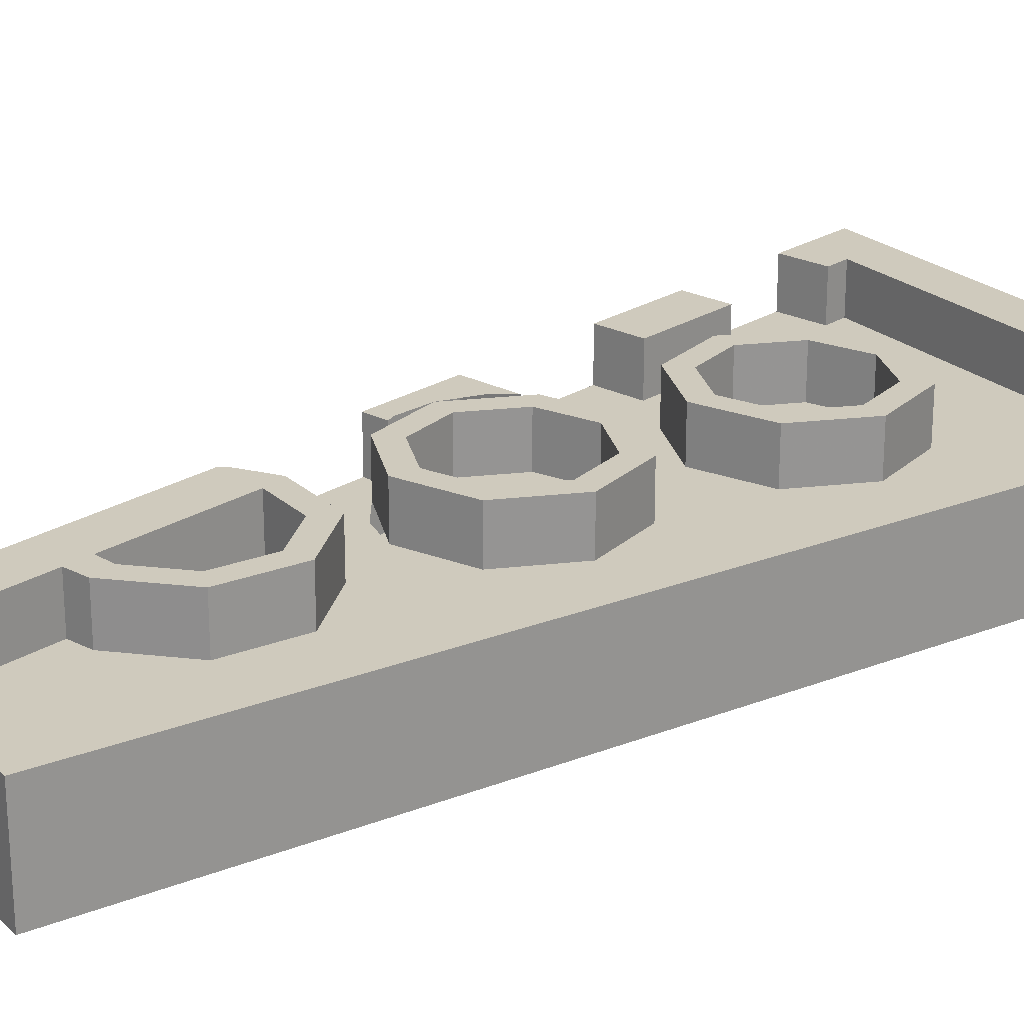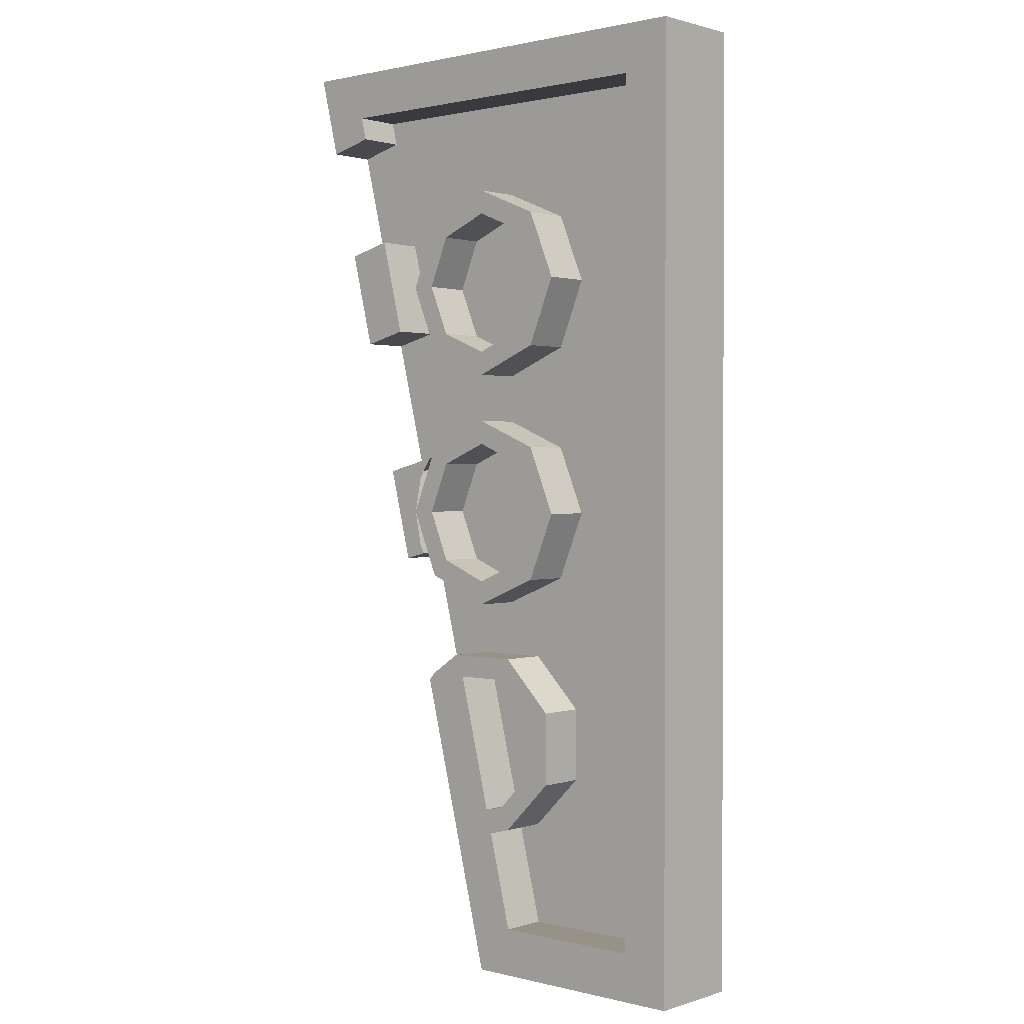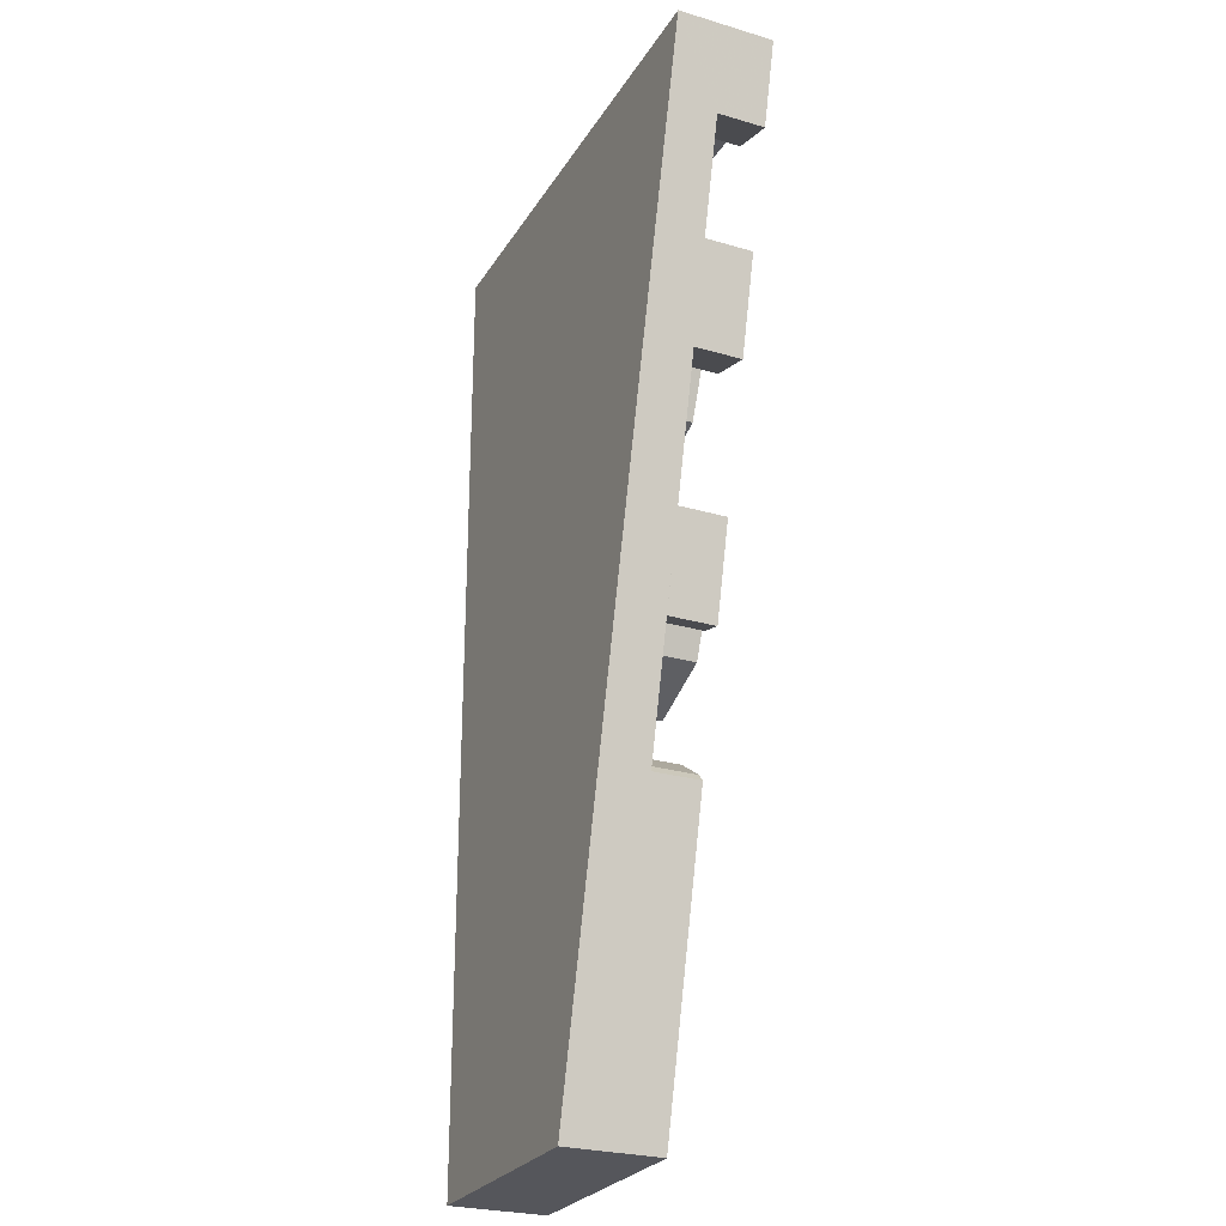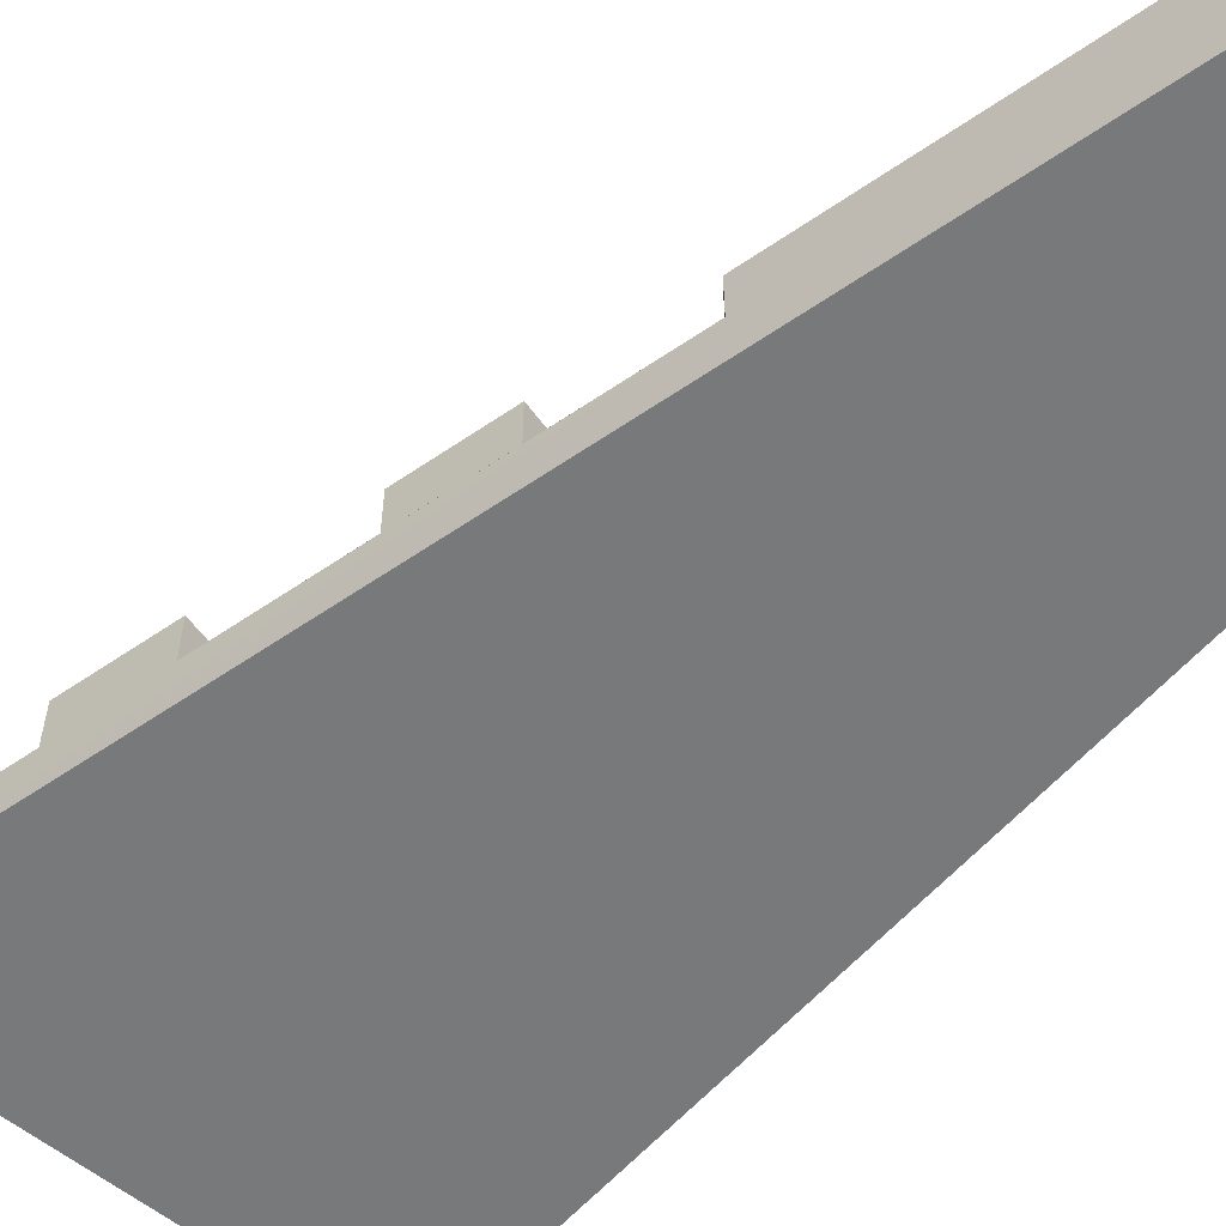
<metadata>
{"format":"obj","ext":"obj","renderer":"f3d","projection":"perspective","resolution":1024,"background":"white","views":[{"elev":23.0,"azim":-123.8,"up":"+Y"},{"elev":1.2,"azim":-138.4,"up":"+Z"},{"elev":-26.3,"azim":65.0,"up":"+Z"},{"elev":-57.7,"azim":139.6,"up":"+Y"}]}
</metadata>
<code>
v -0.2121 0.4 1.212
v -0.3 0.4 1
v -0.3 0.2 1
v -0.2121 0.2 1.212
v 0 0.4 1.3
v -0.2121 0.4 1.212
v -0.2121 0.2 1.212
v 0 0.2 1.3
v 0.2121 0.4 1.212
v 0 0.4 1.3
v 0 0.2 1.3
v 0.2121 0.2 1.212
v 0.3 0.4 1
v 0.2121 0.4 1.212
v 0.2121 0.2 1.212
v 0.3 0.2 1
v 0.2121 0.4 0.7879
v 0.3 0.4 1
v 0.3 0.2 1
v 0.2121 0.2 0.7879
v 0 0.4 0.7
v 0.2121 0.4 0.7879
v 0.2121 0.2 0.7879
v 0 0.2 0.7
v -0.2121 0.4 0.7879
v 0 0.4 0.7
v 0 0.2 0.7
v -0.2121 0.2 0.7879
v -0.3 0.4 1
v -0.2121 0.4 0.7879
v -0.2121 0.2 0.7879
v -0.3 0.2 1
v -0.2828 0.4 1.283
v -0.4 0.4 1
v -0.4 0.2 1
v -0.2828 0.2 1.283
v 0 0.4 1.4
v -0.2828 0.4 1.283
v -0.2828 0.2 1.283
v 0 0.2 1.4
v 0.2828 0.4 1.283
v 0 0.4 1.4
v 0 0.2 1.4
v 0.2828 0.2 1.283
v 0.4 0.4 1
v 0.2828 0.4 1.283
v 0.2828 0.2 1.283
v 0.4 0.2 1
v 0.2828 0.4 0.7172
v 0.4 0.4 1
v 0.4 0.2 1
v 0.2828 0.2 0.7172
v 0 0.4 0.6
v 0.2828 0.4 0.7172
v 0.2828 0.2 0.7172
v 0 0.2 0.6
v -0.2828 0.4 0.7172
v 0 0.4 0.6
v 0 0.2 0.6
v -0.2828 0.2 0.7172
v -0.4 0.4 1
v -0.2828 0.4 0.7172
v -0.2828 0.2 0.7172
v -0.4 0.2 1
v -0.4 0.4 1
v -0.2828 0.4 1.283
v -0.2121 0.4 1.212
v -0.3 0.4 1
v -0.2828 0.4 1.283
v 0 0.4 1.4
v 0 0.4 1.3
v -0.2121 0.4 1.212
v 0 0.4 1.4
v 0.2828 0.4 1.283
v 0.2121 0.4 1.212
v 0 0.4 1.3
v 0.2828 0.4 1.283
v 0.4 0.4 1
v 0.3 0.4 1
v 0.2121 0.4 1.212
v 0.4 0.4 1
v 0.2828 0.4 0.7172
v 0.2121 0.4 0.7879
v 0.3 0.4 1
v 0.2828 0.4 0.7172
v 0 0.4 0.6
v 0 0.4 0.7
v 0.2121 0.4 0.7879
v 0 0.4 0.6
v -0.2828 0.4 0.7172
v -0.2121 0.4 0.7879
v 0 0.4 0.7
v -0.2828 0.4 0.7172
v -0.4 0.4 1
v -0.3 0.4 1
v -0.2121 0.4 0.7879
v -0.2121 0.4 0.2121
v -0.3 0.4 0
v -0.3 0.2 0
v -0.2121 0.2 0.2121
v 0 0.4 0.3
v -0.2121 0.4 0.2121
v -0.2121 0.2 0.2121
v 0 0.2 0.3
v 0.2121 0.4 0.2121
v 0 0.4 0.3
v 0 0.2 0.3
v 0.2121 0.2 0.2121
v 0.3 0.4 0
v 0.2121 0.4 0.2121
v 0.2121 0.2 0.2121
v 0.3 0.2 0
v 0.2121 0.4 -0.2121
v 0.3 0.4 0
v 0.3 0.2 0
v 0.2121 0.2 -0.2121
v 0 0.4 -0.3
v 0.2121 0.4 -0.2121
v 0.2121 0.2 -0.2121
v 0 0.2 -0.3
v -0.2121 0.4 -0.2121
v 0 0.4 -0.3
v 0 0.2 -0.3
v -0.2121 0.2 -0.2121
v -0.3 0.4 0
v -0.2121 0.4 -0.2121
v -0.2121 0.2 -0.2121
v -0.3 0.2 0
v -0.2828 0.4 0.2828
v -0.4 0.4 0
v -0.4 0.2 0
v -0.2828 0.2 0.2828
v 0 0.4 0.4
v -0.2828 0.4 0.2828
v -0.2828 0.2 0.2828
v 0 0.2 0.4
v 0.2828 0.4 0.2828
v 0 0.4 0.4
v 0 0.2 0.4
v 0.2828 0.2 0.2828
v 0.4 0.4 0
v 0.2828 0.4 0.2828
v 0.2828 0.2 0.2828
v 0.4 0.2 0
v 0.2828 0.4 -0.2828
v 0.4 0.4 0
v 0.4 0.2 0
v 0.2828 0.2 -0.2828
v 0 0.4 -0.4
v 0.2828 0.4 -0.2828
v 0.2828 0.2 -0.2828
v 0 0.2 -0.4
v -0.2828 0.4 -0.2828
v 0 0.4 -0.4
v 0 0.2 -0.4
v -0.2828 0.2 -0.2828
v -0.4 0.4 0
v -0.2828 0.4 -0.2828
v -0.2828 0.2 -0.2828
v -0.4 0.2 0
v -0.4 0.4 0
v -0.2828 0.4 0.2828
v -0.2121 0.4 0.2121
v -0.3 0.4 0
v -0.2828 0.4 0.2828
v 0 0.4 0.4
v 0 0.4 0.3
v -0.2121 0.4 0.2121
v 0 0.4 0.4
v 0.2828 0.4 0.2828
v 0.2121 0.4 0.2121
v 0 0.4 0.3
v 0.2828 0.4 0.2828
v 0.4 0.4 0
v 0.3 0.4 0
v 0.2121 0.4 0.2121
v 0.4 0.4 0
v 0.2828 0.4 -0.2828
v 0.2121 0.4 -0.2121
v 0.3 0.4 0
v 0.2828 0.4 -0.2828
v 0 0.4 -0.4
v 0 0.4 -0.3
v 0.2121 0.4 -0.2121
v 0 0.4 -0.4
v -0.2828 0.4 -0.2828
v -0.2121 0.4 -0.2121
v 0 0.4 -0.3
v -0.2828 0.4 -0.2828
v -0.4 0.4 0
v -0.3 0.4 0
v -0.2121 0.4 -0.2121
v 0 0.2 -1
v -0.1148 0.2 -1.277
v -0.2772 0.2 -1.115
v 0 0.2 -1
v -0.2772 0.2 -1.115
v -0.2772 0.2 -0.8852
v 0 0.2 -1
v -0.2772 0.2 -0.8852
v -0.1148 0.2 -0.7228
v 0 0.2 -1
v -0.1148 0.2 -0.7228
v 0.1148 0.2 -0.7228
v 0 0.2 0
v 0 0.2 -0.3
v -0.2121 0.2 -0.2121
v 0 0.2 0
v -0.2121 0.2 -0.2121
v -0.3 0.2 0
v 0 0.2 0
v -0.3 0.2 0
v -0.2121 0.2 0.2121
v 0 0.2 0
v -0.2121 0.2 0.2121
v 0 0.2 0.3
v 0 0.2 0
v 0 0.2 0.3
v 0.2121 0.2 0.2121
v 0 0.2 0
v 0.2121 0.2 0.2121
v 0.3 0.2 0
v 0 0.2 0
v 0.3 0.2 0
v 0.2121 0.2 -0.2121
v 0 0.2 0
v 0.2121 0.2 -0.2121
v 0 0.2 -0.3
v -0.2772 0.4 -1.115
v -0.1148 0.4 -1.277
v -0.1148 0.2 -1.277
v -0.2772 0.2 -1.115
v -0.2772 0.4 -0.8852
v -0.2772 0.4 -1.115
v -0.2772 0.2 -1.115
v -0.2772 0.2 -0.8852
v -0.1148 0.4 -0.7228
v -0.2772 0.4 -0.8852
v -0.2772 0.2 -0.8852
v -0.1148 0.2 -0.7228
v 0.1148 0.4 -0.7228
v -0.1148 0.4 -0.7228
v -0.1148 0.2 -0.7228
v 0.1148 0.2 -0.7228
v -0.3695 0.4 -1.153
v -0.1531 0.4 -1.37
v -0.1531 0.2 -1.37
v -0.3695 0.2 -1.153
v -0.3696 0.4 -0.8469
v -0.3695 0.4 -1.153
v -0.3695 0.2 -1.153
v -0.3696 0.2 -0.8469
v -0.1531 0.4 -0.6305
v -0.3696 0.4 -0.8469
v -0.3696 0.2 -0.8469
v -0.1531 0.2 -0.6305
v 0.1531 0.4 -0.6304
v -0.1531 0.4 -0.6305
v -0.1531 0.2 -0.6305
v 0.1531 0.2 -0.6304
v -0.1531 0.4 -1.37
v -0.3695 0.4 -1.153
v -0.2772 0.4 -1.115
v -0.1148 0.4 -1.277
v -0.3695 0.4 -1.153
v -0.3696 0.4 -0.8469
v -0.2772 0.4 -0.8852
v -0.2772 0.4 -1.115
v -0.3696 0.4 -0.8469
v -0.1531 0.4 -0.6305
v -0.1148 0.4 -0.7228
v -0.2772 0.4 -0.8852
v -0.1531 0.4 -0.6305
v 0.1531 0.4 -0.6304
v 0.1148 0.4 -0.7228
v -0.1148 0.4 -0.7228
v -0.4 0.2 -1.4
v -0.2828 0.2 -1.283
v 0 0.2 -1.4
v -0.4 0.2 -1.4
v -0.4 0.2 -1
v -0.2828 0.2 -1.283
v -0.4 0.2 -0.6
v -0.2828 0.2 -0.7172
v -0.4 0.2 -1
v -0.4 0.2 -0.6
v 0 0.2 -0.6
v -0.2828 0.2 -0.7172
v -0.4 0.2 -0.4
v -0.2828 0.2 -0.2828
v 0 0.2 -0.4
v -0.4 0.2 -0.4
v -0.4 0.2 0
v -0.2828 0.2 -0.2828
v -0.4 0.2 0.4
v -0.2828 0.2 0.2828
v -0.4 0.2 0
v -0.4 0.2 0.4
v 0 0.2 0.4
v -0.2828 0.2 0.2828
v -1 0 2
v -1 0 -2
v 0 0 -2
v 1 0 2
v 0 0 -2
v -1 0 -2
v -1 0.4 -2
v 0 0.4 -2
v 1 0.4 2
v -1 0.4 2
v -1 0 2
v 1 0 2
v -1 0.4 2
v -1 0.4 -2
v -1 0 -2
v -1 0 2
v -0.8 0.2 1.8
v -0.8 0.2 -1.8
v -0.8 0.4 -1.8
v -0.8 0.4 1.8
v 1 0.4 2
v 1 0 2
v 0.9135 0.2 1.653
v 0.9135 0.4 1.653
v 0.6905 0.4 0.7625
v 0.793 0.4 1.171
v 0.793 0.2 1.171
v 0.6905 0.2 0.7625
v 0.4475 0.4 -0.2105
v 0.5455 0.4 0.181
v 0.5455 0.2 0.181
v 0.4475 0.2 -0.2105
v 0.3125 0.2 -0.7495
v 1 0 2
v 0 0 -2
v 0.3125 0.2 -0.7495
v 0.9135 0.2 1.653
v 1 0 2
v 0 0.4 -2
v 0.3125 0.4 -0.7495
v 0.3125 0.2 -0.7495
v 0 0 -2
v 0.4475 0.2 -0.2105
v 0.3478 0.2 -0.1857
v 0.3478 0.4 -0.1857
v 0.4475 0.4 -0.2105
v 0.3478 0.4 -0.1857
v 0.3696 0.4 -0.1532
v 0.4475 0.4 -0.2105
v 0.4475 0.4 -0.2105
v 0.3696 0.4 -0.1532
v 0.4 0.4 0
v 0.5455 0.4 0.181
v 0.4475 0.4 -0.2105
v 0.4 0.4 0
v 0.5455 0.4 0.181
v 0.4 0.4 0
v 0.3696 0.4 0.1532
v 0.5455 0.4 0.181
v 0.3696 0.4 0.1532
v 0.3118 0.4 0.2396
v 0.5455 0.4 0.181
v 0.3118 0.4 0.2396
v 0.3118 0.2 0.2396
v 0.5455 0.2 0.181
v 0.9135 0.2 1.653
v 0.719 0.2 1.702
v 0.719 0.4 1.702
v 0.9135 0.4 1.653
v 0.744 0.2 1.8
v 0.744 0.4 1.8
v 0.719 0.4 1.702
v 0.719 0.2 1.702
v 0.744 0.4 1.8
v 0.744 0.2 1.8
v -0.8 0.2 1.8
v -0.8 0.4 1.8
v -0.8 0.2 1.8
v 0.744 0.2 1.8
v -0.4 0.2 0.4
v -0.1562 0.4 -1.8
v -0.8 0.4 -1.8
v -0.8 0.2 -1.8
v -0.1562 0.2 -1.8
v -0.1562 0.2 -1.8
v -0.05515 0.2 -1.396
v -0.05515 0.4 -1.396
v -0.1562 0.4 -1.8
v -0.1532 0.2 -1.37
v -0.1532 0.4 -1.37
v -0.05515 0.4 -1.396
v -0.05515 0.2 -1.396
v 0.1532 0.2 -0.6304
v 0.2828 0.2 -0.7172
v 0.2828 0.4 -0.7172
v 0.1532 0.4 -0.6304
v 0.2828 0.2 -0.7172
v 0.3125 0.2 -0.7495
v 0.3125 0.4 -0.7495
v 0.2828 0.4 -0.7172
v 0 0.2 -0.4
v 0 0.2 -0.6
v -0.4 0.2 -0.6
v -0.4 0.2 -0.4
v 0 0.2 -0.4
v 0.1532 0.2 -0.6304
v 0 0.2 -0.6
v -0.8 0.2 -1.8
v -0.8 0.2 1.8
v -0.4 0.2 0.4
v -0.4 0.2 -1.4
v 0.1532 0.2 -0.3696
v 0.2828 0.2 -0.2828
v 0.3125 0.2 -0.7495
v 0.2828 0.2 -0.7172
v -0.4 0.2 -1.4
v -0.05515 0.2 -1.396
v -0.1562 0.2 -1.8
v -0.8 0.2 -1.8
v 0.2828 0.2 -0.7172
v 0.1532 0.2 -0.6304
v 0 0.2 -0.4
v 0.1532 0.2 -0.3696
v 0.1532 0.2 0.3696
v 0 0.2 0.4
v 0.4965 0.2 0.811
v 0.4965 0.2 0.811
v 0.2828 0.2 0.2828
v 0.1532 0.2 0.3696
v 0.4965 0.2 0.811
v 0.3118 0.2 0.2396
v 0.2828 0.2 0.2828
v 0.6905 0.2 0.7625
v 0.5455 0.2 0.181
v 0.3118 0.2 0.2396
v 0.4965 0.2 0.811
v 0.744 0.2 1.8
v 0.4965 0.2 0.811
v 0 0.2 0.4
v -0.4 0.2 0.4
v 0.793 0.2 1.171
v 0.599 0.2 1.22
v 0.719 0.2 1.702
v 0.9135 0.2 1.653
v 0.4475 0.2 -0.2105
v 0.3125 0.2 -0.7495
v 0.2828 0.2 -0.2828
v 0.3478 0.2 -0.1857
v 0.793 0.4 1.171
v 0.6905 0.4 0.7625
v 0.4965 0.4 0.811
v 0.599 0.4 1.22
v 0.599 0.2 1.22
v 0.793 0.2 1.171
v 0.793 0.4 1.171
v 0.599 0.4 1.22
v 0.6905 0.4 0.7625
v 0.6905 0.2 0.7625
v 0.4965 0.2 0.811
v 0.4965 0.4 0.811
v 0.4965 0.2 0.811
v 0.599 0.2 1.22
v 0.599 0.4 1.22
v 0.4965 0.4 0.811
v -0.05515 0.4 -1.396
v -0.1532 0.4 -1.37
v -0.1149 0.4 -1.277
v -0.0297 0.4 -1.294
v -0.0297 0.2 -1.294
v -0.1149 0.2 -1.277
v 0.1149 0.2 -0.7228
v -0.0297 0.4 -1.294
v 0.113 0.4 -0.7225
v 0.2828 0.4 -0.7172
v 0.3125 0.4 -0.7495
v 0 0.4 -2
v -0.1562 0.4 -1.8
v -0.05515 0.4 -1.396
v 0 0.4 -2
v -1 0.4 -2
v -0.8 0.4 -1.8
v -0.1562 0.4 -1.8
v 0.3125 0.4 -0.7495
v 0 0.4 -2
v -0.05515 0.4 -1.396
v -0.0297 0.4 -1.294
v -1 0.4 2
v -0.8 0.4 1.8
v -0.8 0.4 -1.8
v -1 0.4 -2
v 0.1532 0.4 -0.6304
v 0.2828 0.4 -0.7172
v 0.113 0.4 -0.7225
v -1 0.4 2
v 1 0.4 2
v 0.744 0.4 1.8
v -0.8 0.4 1.8
v 0.9135 0.4 1.653
v 0.719 0.4 1.702
v 0.744 0.4 1.8
v 1 0.4 2
v -0.1149 0.4 -1.277
v -0.1149 0.2 -1.277
v -0.0297 0.2 -1.294
v -0.0297 0.4 -1.294
v 0.113 0.4 -0.7225
v -0.0297 0.4 -1.294
v -0.0297 0.2 -1.294
v 0.113 0.2 -0.7225
g mesh7107126
f 1 3 2
f 3 1 4
f 5 7 6
f 7 5 8
f 9 11 10
f 11 9 12
f 13 15 14
f 15 13 16
f 17 19 18
f 19 17 20
f 21 23 22
f 23 21 24
f 25 27 26
f 27 25 28
f 29 31 30
f 31 29 32
g mesh7107128
f 33 34 35
f 35 36 33
f 37 38 39
f 39 40 37
f 41 42 43
f 43 44 41
f 45 46 47
f 47 48 45
f 49 50 51
f 51 52 49
f 53 54 55
f 55 56 53
f 57 58 59
f 59 60 57
f 61 62 63
f 63 64 61
g mesh7107130
f 65 66 67
f 67 68 65
f 69 70 71
f 71 72 69
f 73 74 75
f 75 76 73
f 77 78 79
f 79 80 77
f 81 82 83
f 83 84 81
f 85 86 87
f 87 88 85
f 89 90 91
f 91 92 89
f 93 94 95
f 95 96 93
g mesh7107138
f 97 99 98
f 99 97 100
f 101 103 102
f 103 101 104
f 105 107 106
f 107 105 108
f 109 111 110
f 111 109 112
f 113 115 114
f 115 113 116
f 117 119 118
f 119 117 120
f 121 123 122
f 123 121 124
f 125 127 126
f 127 125 128
g mesh7107140
f 129 130 131
f 131 132 129
f 133 134 135
f 135 136 133
f 137 138 139
f 139 140 137
f 141 142 143
f 143 144 141
f 145 146 147
f 147 148 145
f 149 150 151
f 151 152 149
f 153 154 155
f 155 156 153
f 157 158 159
f 159 160 157
g mesh7107142
f 161 162 163
f 163 164 161
f 165 166 167
f 167 168 165
f 169 170 171
f 171 172 169
f 173 174 175
f 175 176 173
f 177 178 179
f 179 180 177
f 181 182 183
f 183 184 181
f 185 186 187
f 187 188 185
f 189 190 191
f 191 192 189
g mesh7107147
f 193 194 195
f 196 197 198
f 199 200 201
f 202 203 204
g mesh7107149
f 205 206 207
f 208 209 210
f 211 212 213
f 214 215 216
f 217 218 219
f 220 221 222
f 223 224 225
f 226 227 228
g mesh7107151
f 229 231 230
f 231 229 232
f 233 235 234
f 235 233 236
f 237 239 238
f 239 237 240
f 241 243 242
f 243 241 244
g mesh7107155
f 245 246 247
f 247 248 245
f 249 250 251
f 251 252 249
f 253 254 255
f 255 256 253
f 257 258 259
f 259 260 257
g mesh7107157
f 261 262 263
f 263 264 261
f 265 266 267
f 267 268 265
f 269 270 271
f 271 272 269
f 273 274 275
f 275 276 273
g mesh7107159
f 277 278 279
f 280 281 282
f 283 284 285
f 286 287 288
g mesh7107161
f 289 290 291
f 292 293 294
f 295 296 297
f 298 299 300
f 301 302 303
f 303 304 301
g mesh7107163
f 305 306 307
f 307 308 305
g mesh7107165
f 309 310 311
f 311 312 309
g mesh7107167
f 313 314 315
f 315 316 313
g mesh7107169
f 317 318 319
f 319 320 317
f 321 322 323
f 323 324 321
f 325 326 327
f 327 328 325
f 329 330 331
f 331 332 329
f 333 334 335
f 336 337 338
f 339 340 341
f 341 342 339
f 343 344 345
f 345 346 343
f 347 348 349
f 350 351 352
f 353 354 355
f 356 357 358
f 359 360 361
f 362 363 364
f 364 365 362
f 366 367 368
f 368 369 366
f 370 371 372
f 372 373 370
f 374 375 376
f 376 377 374
f 378 379 380
f 381 382 383
f 383 384 381
f 385 386 387
f 387 388 385
f 389 390 391
f 391 392 389
f 393 394 395
f 395 396 393
f 397 398 399
f 399 400 397
f 401 402 403
f 403 404 401
f 405 406 407
f 408 409 410
f 410 411 408
f 412 413 414
f 414 415 412
f 416 417 418
f 418 419 416
f 420 421 422
f 422 423 420
f 424 425 426
f 427 428 429
f 430 431 432
f 433 434 435
f 435 436 433
f 437 438 439
f 439 440 437
f 441 442 443
f 443 444 441
f 445 446 447
f 447 448 445
f 449 450 451
f 451 452 449
f 453 454 455
f 455 456 453
f 457 458 459
f 459 460 457
f 461 462 463
f 463 464 461
f 465 466 467
f 467 468 465
f 469 470 471
f 472 473 474
f 474 475 472
f 476 477 478
f 479 480 481
f 481 482 479
f 483 484 485
f 485 486 483
f 487 488 489
f 489 490 487
f 491 492 493
f 494 495 496
f 496 497 494
f 498 499 500
f 500 501 498
f 502 503 504
f 504 505 502
f 506 507 508
f 508 509 506

</code>
